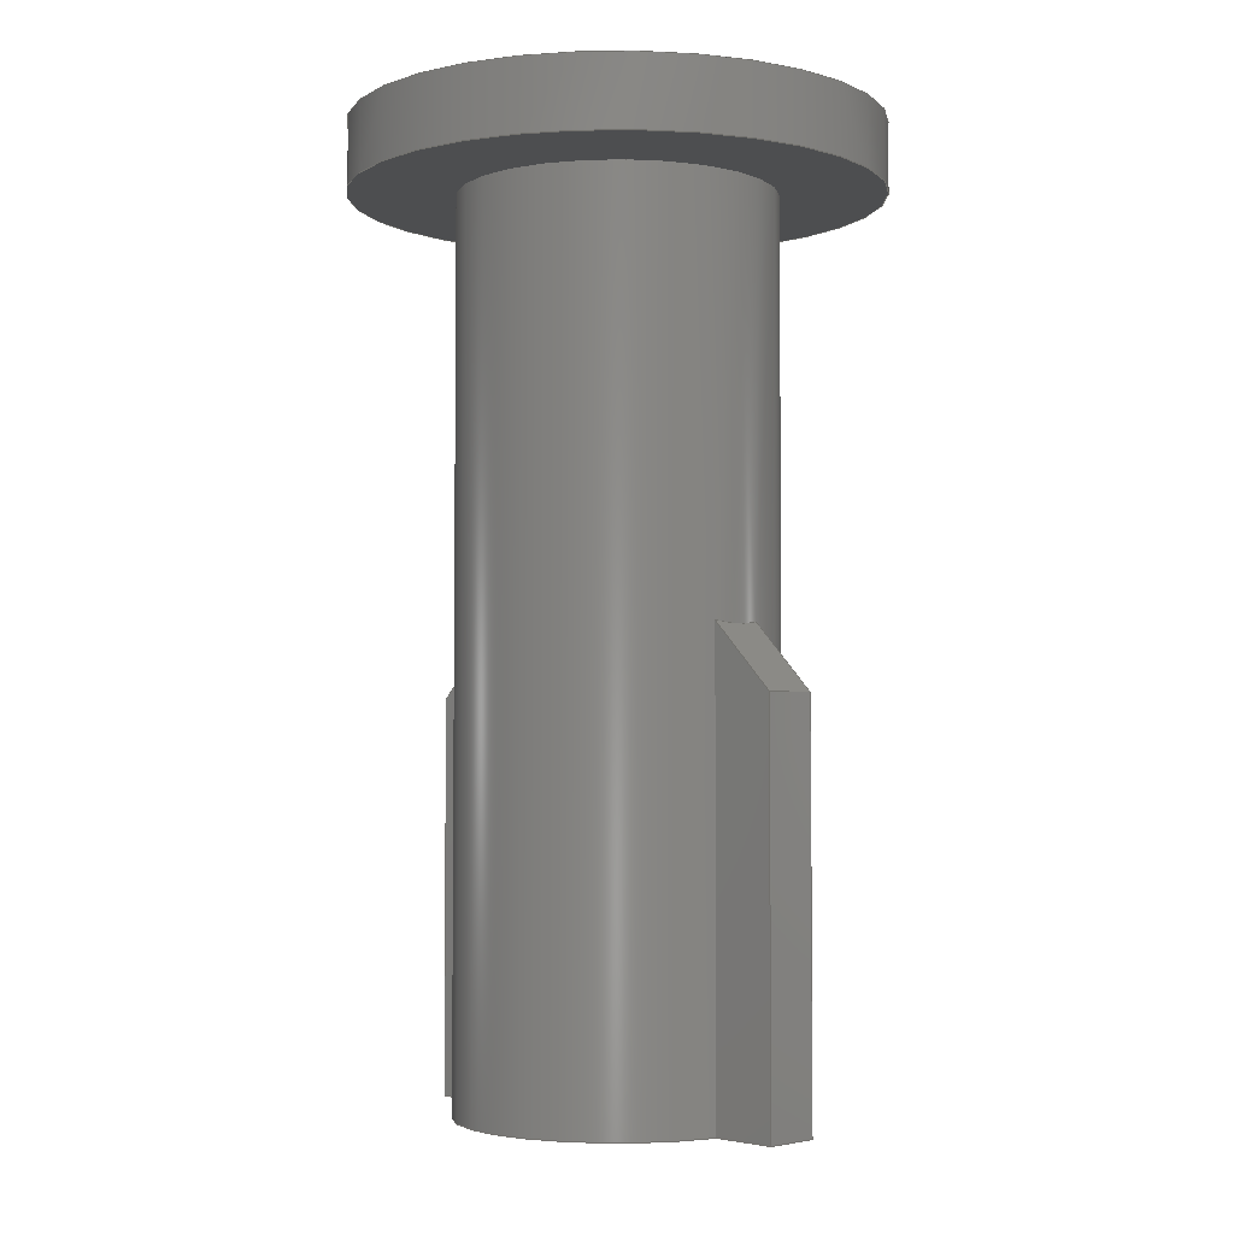
<metadata>
{"format":"step","ext":"step","renderer":"f3d","projection":"perspective","resolution":1024,"background":"white","views":[{"elev":-3.2,"azim":-134.4,"up":"+Z"}]}
</metadata>
<code>
ISO-10303-21;
DATA;
#1=MECHANICAL_DESIGN_GEOMETRIC_PRESENTATION_REPRESENTATION('',(#4),#454);
#2=SHAPE_REPRESENTATION_RELATIONSHIP('SRR','None',#461,#3);
#3=ADVANCED_BREP_SHAPE_REPRESENTATION('',(#5),#453);
#4=STYLED_ITEM('',(#470),#5);
#5=MANIFOLD_SOLID_BREP('Body1',#259);
#6=FACE_BOUND('',#43,.T.);
#7=FACE_BOUND('',#45,.T.);
#8=FACE_BOUND('',#47,.T.);
#9=CYLINDRICAL_SURFACE('',#281,2.17);
#10=CYLINDRICAL_SURFACE('',#283,9.5);
#11=CYLINDRICAL_SURFACE('',#286,5.7);
#12=CIRCLE('',#279,2.17);
#13=CIRCLE('',#280,3.17);
#14=CIRCLE('',#282,2.17);
#15=CIRCLE('',#284,9.5);
#16=CIRCLE('',#285,9.5);
#17=CIRCLE('',#287,5.7);
#18=CIRCLE('',#288,5.7);
#19=CIRCLE('',#289,5.7);
#20=CONICAL_SURFACE('',#278,2.17,0.7854);
#21=FACE_OUTER_BOUND('',#36,.T.);
#22=FACE_OUTER_BOUND('',#37,.T.);
#23=FACE_OUTER_BOUND('',#38,.T.);
#24=FACE_OUTER_BOUND('',#39,.T.);
#25=FACE_OUTER_BOUND('',#40,.T.);
#26=FACE_OUTER_BOUND('',#41,.T.);
#27=FACE_OUTER_BOUND('',#42,.T.);
#28=FACE_OUTER_BOUND('',#44,.T.);
#29=FACE_OUTER_BOUND('',#46,.T.);
#30=FACE_OUTER_BOUND('',#48,.T.);
#31=FACE_OUTER_BOUND('',#49,.T.);
#32=FACE_OUTER_BOUND('',#50,.T.);
#33=FACE_OUTER_BOUND('',#51,.T.);
#34=FACE_OUTER_BOUND('',#52,.T.);
#35=FACE_OUTER_BOUND('',#53,.T.);
#36=EDGE_LOOP('',(#163,#164,#165,#166));
#37=EDGE_LOOP('',(#167,#168,#169,#170,#171));
#38=EDGE_LOOP('',(#172,#173,#174,#175));
#39=EDGE_LOOP('',(#176,#177,#178,#179));
#40=EDGE_LOOP('',(#180,#181,#182,#183));
#41=EDGE_LOOP('',(#184,#185,#186,#187,#188,#189,#190,#191,#192,#193,#194,
#195));
#42=EDGE_LOOP('',(#196,#197,#198,#199,#200,#201,#202,#203));
#43=EDGE_LOOP('',(#204));
#44=EDGE_LOOP('',(#205));
#45=EDGE_LOOP('',(#206));
#46=EDGE_LOOP('',(#207));
#47=EDGE_LOOP('',(#208));
#48=EDGE_LOOP('',(#209,#210,#211,#212));
#49=EDGE_LOOP('',(#213,#214,#215,#216));
#50=EDGE_LOOP('',(#217,#218,#219,#220));
#51=EDGE_LOOP('',(#221,#222,#223,#224));
#52=EDGE_LOOP('',(#225,#226,#227,#228));
#53=EDGE_LOOP('',(#229,#230,#231,#232));
#54=ELLIPSE('',#274,8.061,5.7);
#55=ELLIPSE('',#276,8.061,5.7);
#56=ELLIPSE('',#277,8.061,5.7);
#57=LINE('',#381,#81);
#58=LINE('',#383,#82);
#59=LINE('',#385,#83);
#60=LINE('',#390,#84);
#61=LINE('',#396,#85);
#62=LINE('',#397,#86);
#63=LINE('',#402,#87);
#64=LINE('',#407,#88);
#65=LINE('',#412,#89);
#66=LINE('',#416,#90);
#67=LINE('',#419,#91);
#68=LINE('',#421,#92);
#69=LINE('',#424,#93);
#70=LINE('',#427,#94);
#71=LINE('',#430,#95);
#72=LINE('',#432,#96);
#73=LINE('',#433,#97);
#74=LINE('',#435,#98);
#75=LINE('',#437,#99);
#76=LINE('',#438,#100);
#77=LINE('',#442,#101);
#78=LINE('',#443,#102);
#79=LINE('',#447,#103);
#80=LINE('',#448,#104);
#81=VECTOR('',#303,1000);
#82=VECTOR('',#304,1000);
#83=VECTOR('',#305,1000);
#84=VECTOR('',#310,1000);
#85=VECTOR('',#315,1000);
#86=VECTOR('',#316,1000);
#87=VECTOR('',#321,2.17);
#88=VECTOR('',#328,2.17);
#89=VECTOR('',#333,9.5);
#90=VECTOR('',#338,1000);
#91=VECTOR('',#341,1000);
#92=VECTOR('',#342,5.7);
#93=VECTOR('',#345,1000);
#94=VECTOR('',#348,1000);
#95=VECTOR('',#351,1000);
#96=VECTOR('',#352,1000);
#97=VECTOR('',#353,1000);
#98=VECTOR('',#354,1000);
#99=VECTOR('',#355,1000);
#100=VECTOR('',#356,1000);
#101=VECTOR('',#363,1000);
#102=VECTOR('',#364,1000);
#103=VECTOR('',#371,1000);
#104=VECTOR('',#372,1000);
#105=VERTEX_POINT('',#379);
#106=VERTEX_POINT('',#380);
#107=VERTEX_POINT('',#382);
#108=VERTEX_POINT('',#384);
#109=VERTEX_POINT('',#388);
#110=VERTEX_POINT('',#389);
#111=VERTEX_POINT('',#391);
#112=VERTEX_POINT('',#393);
#113=VERTEX_POINT('',#395);
#114=VERTEX_POINT('',#399);
#115=VERTEX_POINT('',#401);
#116=VERTEX_POINT('',#405);
#117=VERTEX_POINT('',#409);
#118=VERTEX_POINT('',#411);
#119=VERTEX_POINT('',#415);
#120=VERTEX_POINT('',#417);
#121=VERTEX_POINT('',#420);
#122=VERTEX_POINT('',#423);
#123=VERTEX_POINT('',#425);
#124=VERTEX_POINT('',#429);
#125=VERTEX_POINT('',#431);
#126=VERTEX_POINT('',#434);
#127=VERTEX_POINT('',#436);
#128=EDGE_CURVE('',#105,#106,#57,.T.);
#129=EDGE_CURVE('',#107,#105,#58,.T.);
#130=EDGE_CURVE('',#108,#107,#59,.T.);
#131=EDGE_CURVE('',#106,#108,#54,.T.);
#132=EDGE_CURVE('',#109,#110,#60,.T.);
#133=EDGE_CURVE('',#111,#109,#55,.T.);
#134=EDGE_CURVE('',#112,#111,#56,.T.);
#135=EDGE_CURVE('',#113,#112,#61,.T.);
#136=EDGE_CURVE('',#110,#113,#62,.T.);
#137=EDGE_CURVE('',#114,#114,#12,.T.);
#138=EDGE_CURVE('',#114,#115,#63,.T.);
#139=EDGE_CURVE('',#115,#115,#13,.T.);
#140=EDGE_CURVE('',#116,#116,#14,.T.);
#141=EDGE_CURVE('',#116,#114,#64,.T.);
#142=EDGE_CURVE('',#117,#117,#15,.T.);
#143=EDGE_CURVE('',#117,#118,#65,.T.);
#144=EDGE_CURVE('',#118,#118,#16,.T.);
#145=EDGE_CURVE('',#108,#119,#66,.T.);
#146=EDGE_CURVE('',#119,#120,#17,.T.);
#147=EDGE_CURVE('',#112,#120,#67,.T.);
#148=EDGE_CURVE('',#111,#121,#68,.T.);
#149=EDGE_CURVE('',#121,#121,#18,.T.);
#150=EDGE_CURVE('',#109,#122,#69,.T.);
#151=EDGE_CURVE('',#122,#123,#19,.T.);
#152=EDGE_CURVE('',#106,#123,#70,.T.);
#153=EDGE_CURVE('',#124,#122,#71,.T.);
#154=EDGE_CURVE('',#124,#125,#72,.T.);
#155=EDGE_CURVE('',#125,#120,#73,.T.);
#156=EDGE_CURVE('',#119,#126,#74,.T.);
#157=EDGE_CURVE('',#127,#126,#75,.T.);
#158=EDGE_CURVE('',#123,#127,#76,.T.);
#159=EDGE_CURVE('',#110,#124,#77,.T.);
#160=EDGE_CURVE('',#113,#125,#78,.T.);
#161=EDGE_CURVE('',#107,#126,#79,.T.);
#162=EDGE_CURVE('',#105,#127,#80,.T.);
#163=ORIENTED_EDGE('',*,*,#128,.F.);
#164=ORIENTED_EDGE('',*,*,#129,.F.);
#165=ORIENTED_EDGE('',*,*,#130,.F.);
#166=ORIENTED_EDGE('',*,*,#131,.F.);
#167=ORIENTED_EDGE('',*,*,#132,.F.);
#168=ORIENTED_EDGE('',*,*,#133,.F.);
#169=ORIENTED_EDGE('',*,*,#134,.F.);
#170=ORIENTED_EDGE('',*,*,#135,.F.);
#171=ORIENTED_EDGE('',*,*,#136,.F.);
#172=ORIENTED_EDGE('',*,*,#137,.F.);
#173=ORIENTED_EDGE('',*,*,#138,.T.);
#174=ORIENTED_EDGE('',*,*,#139,.F.);
#175=ORIENTED_EDGE('',*,*,#138,.F.);
#176=ORIENTED_EDGE('',*,*,#140,.T.);
#177=ORIENTED_EDGE('',*,*,#141,.T.);
#178=ORIENTED_EDGE('',*,*,#137,.T.);
#179=ORIENTED_EDGE('',*,*,#141,.F.);
#180=ORIENTED_EDGE('',*,*,#142,.T.);
#181=ORIENTED_EDGE('',*,*,#143,.T.);
#182=ORIENTED_EDGE('',*,*,#144,.F.);
#183=ORIENTED_EDGE('',*,*,#143,.F.);
#184=ORIENTED_EDGE('',*,*,#131,.T.);
#185=ORIENTED_EDGE('',*,*,#145,.T.);
#186=ORIENTED_EDGE('',*,*,#146,.T.);
#187=ORIENTED_EDGE('',*,*,#147,.F.);
#188=ORIENTED_EDGE('',*,*,#134,.T.);
#189=ORIENTED_EDGE('',*,*,#148,.T.);
#190=ORIENTED_EDGE('',*,*,#149,.F.);
#191=ORIENTED_EDGE('',*,*,#148,.F.);
#192=ORIENTED_EDGE('',*,*,#133,.T.);
#193=ORIENTED_EDGE('',*,*,#150,.T.);
#194=ORIENTED_EDGE('',*,*,#151,.T.);
#195=ORIENTED_EDGE('',*,*,#152,.F.);
#196=ORIENTED_EDGE('',*,*,#151,.F.);
#197=ORIENTED_EDGE('',*,*,#153,.F.);
#198=ORIENTED_EDGE('',*,*,#154,.T.);
#199=ORIENTED_EDGE('',*,*,#155,.T.);
#200=ORIENTED_EDGE('',*,*,#146,.F.);
#201=ORIENTED_EDGE('',*,*,#156,.T.);
#202=ORIENTED_EDGE('',*,*,#157,.F.);
#203=ORIENTED_EDGE('',*,*,#158,.F.);
#204=ORIENTED_EDGE('',*,*,#140,.F.);
#205=ORIENTED_EDGE('',*,*,#142,.F.);
#206=ORIENTED_EDGE('',*,*,#149,.T.);
#207=ORIENTED_EDGE('',*,*,#144,.T.);
#208=ORIENTED_EDGE('',*,*,#139,.T.);
#209=ORIENTED_EDGE('',*,*,#159,.F.);
#210=ORIENTED_EDGE('',*,*,#136,.T.);
#211=ORIENTED_EDGE('',*,*,#160,.T.);
#212=ORIENTED_EDGE('',*,*,#154,.F.);
#213=ORIENTED_EDGE('',*,*,#150,.F.);
#214=ORIENTED_EDGE('',*,*,#132,.T.);
#215=ORIENTED_EDGE('',*,*,#159,.T.);
#216=ORIENTED_EDGE('',*,*,#153,.T.);
#217=ORIENTED_EDGE('',*,*,#160,.F.);
#218=ORIENTED_EDGE('',*,*,#135,.T.);
#219=ORIENTED_EDGE('',*,*,#147,.T.);
#220=ORIENTED_EDGE('',*,*,#155,.F.);
#221=ORIENTED_EDGE('',*,*,#161,.F.);
#222=ORIENTED_EDGE('',*,*,#129,.T.);
#223=ORIENTED_EDGE('',*,*,#162,.T.);
#224=ORIENTED_EDGE('',*,*,#157,.T.);
#225=ORIENTED_EDGE('',*,*,#145,.F.);
#226=ORIENTED_EDGE('',*,*,#130,.T.);
#227=ORIENTED_EDGE('',*,*,#161,.T.);
#228=ORIENTED_EDGE('',*,*,#156,.F.);
#229=ORIENTED_EDGE('',*,*,#162,.F.);
#230=ORIENTED_EDGE('',*,*,#128,.T.);
#231=ORIENTED_EDGE('',*,*,#152,.T.);
#232=ORIENTED_EDGE('',*,*,#158,.T.);
#233=PLANE('',#273);
#234=PLANE('',#275);
#235=PLANE('',#290);
#236=PLANE('',#291);
#237=PLANE('',#292);
#238=PLANE('',#293);
#239=PLANE('',#294);
#240=PLANE('',#295);
#241=PLANE('',#296);
#242=PLANE('',#297);
#243=PLANE('',#298);
#244=ADVANCED_FACE('',(#21),#233,.F.);
#245=ADVANCED_FACE('',(#22),#234,.T.);
#246=ADVANCED_FACE('',(#23),#20,.F.);
#247=ADVANCED_FACE('',(#24),#9,.F.);
#248=ADVANCED_FACE('',(#25),#10,.T.);
#249=ADVANCED_FACE('',(#26),#11,.T.);
#250=ADVANCED_FACE('',(#27,#6),#235,.F.);
#251=ADVANCED_FACE('',(#28,#7),#236,.F.);
#252=ADVANCED_FACE('',(#29,#8),#237,.T.);
#253=ADVANCED_FACE('',(#30),#238,.T.);
#254=ADVANCED_FACE('',(#31),#239,.F.);
#255=ADVANCED_FACE('',(#32),#240,.T.);
#256=ADVANCED_FACE('',(#33),#241,.F.);
#257=ADVANCED_FACE('',(#34),#242,.T.);
#258=ADVANCED_FACE('',(#35),#243,.F.);
#259=CLOSED_SHELL('',(#244,#245,#246,#247,#248,#249,#250,#251,#252,#253,
#254,#255,#256,#257,#258));
#260=DERIVED_UNIT_ELEMENT(#262,1);
#261=DERIVED_UNIT_ELEMENT(#456,-3);
#262=(
MASS_UNIT()
NAMED_UNIT(*)
SI_UNIT(.KILO.,.GRAM.)
);
#263=DERIVED_UNIT((#260,#261));
#264=MEASURE_REPRESENTATION_ITEM('density measure',
POSITIVE_RATIO_MEASURE(7850),#263);
#265=PROPERTY_DEFINITION_REPRESENTATION(#270,#267);
#266=PROPERTY_DEFINITION_REPRESENTATION(#271,#268);
#267=REPRESENTATION('material name',(#269),#453);
#268=REPRESENTATION('density',(#264),#453);
#269=DESCRIPTIVE_REPRESENTATION_ITEM('Steel','Steel');
#270=PROPERTY_DEFINITION('material property','material name',#463);
#271=PROPERTY_DEFINITION('material property','density of part',#463);
#272=AXIS2_PLACEMENT_3D('',#377,#299,#300);
#273=AXIS2_PLACEMENT_3D('',#378,#301,#302);
#274=AXIS2_PLACEMENT_3D('',#386,#306,#307);
#275=AXIS2_PLACEMENT_3D('',#387,#308,#309);
#276=AXIS2_PLACEMENT_3D('',#392,#311,#312);
#277=AXIS2_PLACEMENT_3D('',#394,#313,#314);
#278=AXIS2_PLACEMENT_3D('',#398,#317,#318);
#279=AXIS2_PLACEMENT_3D('',#400,#319,#320);
#280=AXIS2_PLACEMENT_3D('',#403,#322,#323);
#281=AXIS2_PLACEMENT_3D('',#404,#324,#325);
#282=AXIS2_PLACEMENT_3D('',#406,#326,#327);
#283=AXIS2_PLACEMENT_3D('',#408,#329,#330);
#284=AXIS2_PLACEMENT_3D('',#410,#331,#332);
#285=AXIS2_PLACEMENT_3D('',#413,#334,#335);
#286=AXIS2_PLACEMENT_3D('',#414,#336,#337);
#287=AXIS2_PLACEMENT_3D('',#418,#339,#340);
#288=AXIS2_PLACEMENT_3D('',#422,#343,#344);
#289=AXIS2_PLACEMENT_3D('',#426,#346,#347);
#290=AXIS2_PLACEMENT_3D('',#428,#349,#350);
#291=AXIS2_PLACEMENT_3D('',#439,#357,#358);
#292=AXIS2_PLACEMENT_3D('',#440,#359,#360);
#293=AXIS2_PLACEMENT_3D('',#441,#361,#362);
#294=AXIS2_PLACEMENT_3D('',#444,#365,#366);
#295=AXIS2_PLACEMENT_3D('',#445,#367,#368);
#296=AXIS2_PLACEMENT_3D('',#446,#369,#370);
#297=AXIS2_PLACEMENT_3D('',#449,#373,#374);
#298=AXIS2_PLACEMENT_3D('',#450,#375,#376);
#299=DIRECTION('axis',(0,0,1));
#300=DIRECTION('refdir',(1,0,0));
#301=DIRECTION('center_axis',(0.7071,0,-0.7071));
#302=DIRECTION('ref_axis',(0,-1,0));
#303=DIRECTION('',(0.7071,0,0.7071));
#304=DIRECTION('',(0,1,0));
#305=DIRECTION('',(-0.7071,0,-0.7071));
#306=DIRECTION('center_axis',(-0.7071,7.811e-15,0.7071));
#307=DIRECTION('ref_axis',(0.7071,5.848e-12,0.7071));
#308=DIRECTION('center_axis',(0.7071,0,0.7071));
#309=DIRECTION('ref_axis',(0,-1,0));
#310=DIRECTION('',(0.7071,0,-0.7071));
#311=DIRECTION('center_axis',(0.7071,1.093e-14,0.7071));
#312=DIRECTION('ref_axis',(0.7071,1.684e-11,-0.7071));
#313=DIRECTION('center_axis',(0.7071,1.093e-14,0.7071));
#314=DIRECTION('ref_axis',(0.7071,1.684e-11,-0.7071));
#315=DIRECTION('',(-0.7071,0,0.7071));
#316=DIRECTION('',(0,-1,0));
#317=DIRECTION('center_axis',(0,0,1));
#318=DIRECTION('ref_axis',(1,0,0));
#319=DIRECTION('center_axis',(0,0,1));
#320=DIRECTION('ref_axis',(1,0,0));
#321=DIRECTION('',(-0.7071,-8.66e-17,0.7071));
#322=DIRECTION('center_axis',(0,0,-1));
#323=DIRECTION('ref_axis',(1,0,0));
#324=DIRECTION('center_axis',(0,0,1));
#325=DIRECTION('ref_axis',(1,0,0));
#326=DIRECTION('center_axis',(0,0,-1));
#327=DIRECTION('ref_axis',(1,0,0));
#328=DIRECTION('',(0,0,1));
#329=DIRECTION('center_axis',(0,0,-1));
#330=DIRECTION('ref_axis',(-1,0,0));
#331=DIRECTION('center_axis',(0,0,1));
#332=DIRECTION('ref_axis',(1,0,0));
#333=DIRECTION('',(0,0,1));
#334=DIRECTION('center_axis',(0,0,1));
#335=DIRECTION('ref_axis',(1,0,0));
#336=DIRECTION('center_axis',(0,0,-1));
#337=DIRECTION('ref_axis',(-1,0,0));
#338=DIRECTION('',(0,0,-1));
#339=DIRECTION('center_axis',(0,0,1));
#340=DIRECTION('ref_axis',(1,0,0));
#341=DIRECTION('',(0,0,-1));
#342=DIRECTION('',(0,0,1));
#343=DIRECTION('center_axis',(0,0,1));
#344=DIRECTION('ref_axis',(1,0,0));
#345=DIRECTION('',(0,0,-1));
#346=DIRECTION('center_axis',(0,0,1));
#347=DIRECTION('ref_axis',(1,0,0));
#348=DIRECTION('',(0,0,-1));
#349=DIRECTION('center_axis',(0,0,1));
#350=DIRECTION('ref_axis',(1,0,0));
#351=DIRECTION('',(-1,0,0));
#352=DIRECTION('',(0,-1,0));
#353=DIRECTION('',(-1,0,0));
#354=DIRECTION('',(-1,0,0));
#355=DIRECTION('',(0,-1,0));
#356=DIRECTION('',(-1,0,0));
#357=DIRECTION('center_axis',(0,0,1));
#358=DIRECTION('ref_axis',(1,0,0));
#359=DIRECTION('center_axis',(0,0,1));
#360=DIRECTION('ref_axis',(1,0,0));
#361=DIRECTION('center_axis',(1,0,0));
#362=DIRECTION('ref_axis',(0,1,0));
#363=DIRECTION('',(0,0,-1));
#364=DIRECTION('',(0,0,-1));
#365=DIRECTION('center_axis',(0,-1,0));
#366=DIRECTION('ref_axis',(0,0,-1));
#367=DIRECTION('center_axis',(0,-1,0));
#368=DIRECTION('ref_axis',(0,0,-1));
#369=DIRECTION('center_axis',(1,0,0));
#370=DIRECTION('ref_axis',(0,1,0));
#371=DIRECTION('',(0,0,-1));
#372=DIRECTION('',(0,0,-1));
#373=DIRECTION('center_axis',(0,-1,0));
#374=DIRECTION('ref_axis',(0,0,-1));
#375=DIRECTION('center_axis',(0,-1,0));
#376=DIRECTION('ref_axis',(0,0,-1));
#377=CARTESIAN_POINT('',(0,0,0));
#378=CARTESIAN_POINT('Origin',(-5.5,0,15));
#379=CARTESIAN_POINT('',(-8,1,12.5));
#380=CARTESIAN_POINT('',(-5.612,1,14.89));
#381=CARTESIAN_POINT('',(-5.5,1,15));
#382=CARTESIAN_POINT('',(-8,-1,12.5));
#383=CARTESIAN_POINT('',(-8,0,12.5));
#384=CARTESIAN_POINT('',(-5.612,-1,14.89));
#385=CARTESIAN_POINT('',(-0.25,-1,20.25));
#386=CARTESIAN_POINT('Origin',(2.482e-10,2.354e-11,
20.5));
#387=CARTESIAN_POINT('Origin',(8,0,12.5));
#388=CARTESIAN_POINT('',(5.612,1,14.89));
#389=CARTESIAN_POINT('',(8,1,12.5));
#390=CARTESIAN_POINT('',(8,1,12.5));
#391=CARTESIAN_POINT('',(5.7,-6.98e-16,14.8));
#392=CARTESIAN_POINT('Origin',(-9.152e-10,-6.787e-11,
20.5));
#393=CARTESIAN_POINT('',(5.612,-1,14.89));
#394=CARTESIAN_POINT('Origin',(-9.152e-10,-6.787e-11,
20.5));
#395=CARTESIAN_POINT('',(8,-1,12.5));
#396=CARTESIAN_POINT('',(0.25,-1,20.25));
#397=CARTESIAN_POINT('',(8,-1,12.5));
#398=CARTESIAN_POINT('Origin',(0,0,31.5));
#399=CARTESIAN_POINT('',(-2.17,-2.657e-16,31.5));
#400=CARTESIAN_POINT('Origin',(0,0,31.5));
#401=CARTESIAN_POINT('',(-3.17,-3.882e-16,32.5));
#402=CARTESIAN_POINT('',(-2.17,-2.657e-16,31.5));
#403=CARTESIAN_POINT('Origin',(0,0,32.5));
#404=CARTESIAN_POINT('Origin',(0,0,-11.34));
#405=CARTESIAN_POINT('',(-2.17,-2.657e-16,-2));
#406=CARTESIAN_POINT('Origin',(0,0,-2));
#407=CARTESIAN_POINT('',(-2.17,-2.657e-16,-11.34));
#408=CARTESIAN_POINT('Origin',(0,0,32.5));
#409=CARTESIAN_POINT('',(9.5,-1.163e-15,30));
#410=CARTESIAN_POINT('Origin',(0,0,30));
#411=CARTESIAN_POINT('',(9.5,-1.163e-15,32.5));
#412=CARTESIAN_POINT('',(9.5,-1.163e-15,32.5));
#413=CARTESIAN_POINT('Origin',(0,0,32.5));
#414=CARTESIAN_POINT('Origin',(0,0,30));
#415=CARTESIAN_POINT('',(-5.612,-1,-2));
#416=CARTESIAN_POINT('',(-5.612,-1,20));
#417=CARTESIAN_POINT('',(5.612,-1,-2));
#418=CARTESIAN_POINT('Origin',(0,0,-2));
#419=CARTESIAN_POINT('',(5.612,-1,20));
#420=CARTESIAN_POINT('',(5.7,-6.98e-16,30));
#421=CARTESIAN_POINT('',(5.7,-6.98e-16,30));
#422=CARTESIAN_POINT('Origin',(0,0,30));
#423=CARTESIAN_POINT('',(5.612,1,-2));
#424=CARTESIAN_POINT('',(5.612,1,20));
#425=CARTESIAN_POINT('',(-5.612,1,-2));
#426=CARTESIAN_POINT('Origin',(0,0,-2));
#427=CARTESIAN_POINT('',(-5.612,1,20));
#428=CARTESIAN_POINT('Origin',(0,0,-2));
#429=CARTESIAN_POINT('',(8,1,-2));
#430=CARTESIAN_POINT('',(0,1,-2));
#431=CARTESIAN_POINT('',(8,-1,-2));
#432=CARTESIAN_POINT('',(8,0,-2));
#433=CARTESIAN_POINT('',(0,-1,-2));
#434=CARTESIAN_POINT('',(-8,-1,-2));
#435=CARTESIAN_POINT('',(0,-1,-2));
#436=CARTESIAN_POINT('',(-8,1,-2));
#437=CARTESIAN_POINT('',(-8,0,-2));
#438=CARTESIAN_POINT('',(0,1,-2));
#439=CARTESIAN_POINT('Origin',(0,0,30));
#440=CARTESIAN_POINT('Origin',(0,0,32.5));
#441=CARTESIAN_POINT('Origin',(8,0,20));
#442=CARTESIAN_POINT('',(8,1,20));
#443=CARTESIAN_POINT('',(8,-1,20));
#444=CARTESIAN_POINT('Origin',(0,1,20));
#445=CARTESIAN_POINT('Origin',(0,-1,20));
#446=CARTESIAN_POINT('Origin',(-8,0,20));
#447=CARTESIAN_POINT('',(-8,-1,20));
#448=CARTESIAN_POINT('',(-8,1,20));
#449=CARTESIAN_POINT('Origin',(0,-1,20));
#450=CARTESIAN_POINT('Origin',(0,1,20));
#451=UNCERTAINTY_MEASURE_WITH_UNIT(LENGTH_MEASURE(0.01),#455,
'DISTANCE_ACCURACY_VALUE',
'Maximum model space distance between geometric entities at asserted c
onnectivities');
#452=UNCERTAINTY_MEASURE_WITH_UNIT(LENGTH_MEASURE(0.01),#455,
'DISTANCE_ACCURACY_VALUE',
'Maximum model space distance between geometric entities at asserted c
onnectivities');
#453=(
GEOMETRIC_REPRESENTATION_CONTEXT(3)
GLOBAL_UNCERTAINTY_ASSIGNED_CONTEXT((#451))
GLOBAL_UNIT_ASSIGNED_CONTEXT((#455,#457,#458))
REPRESENTATION_CONTEXT('','3D')
);
#454=(
GEOMETRIC_REPRESENTATION_CONTEXT(3)
GLOBAL_UNCERTAINTY_ASSIGNED_CONTEXT((#452))
GLOBAL_UNIT_ASSIGNED_CONTEXT((#455,#457,#458))
REPRESENTATION_CONTEXT('','3D')
);
#455=(
LENGTH_UNIT()
NAMED_UNIT(*)
SI_UNIT(.MILLI.,.METRE.)
);
#456=(
LENGTH_UNIT()
NAMED_UNIT(*)
SI_UNIT($,.METRE.)
);
#457=(
NAMED_UNIT(*)
PLANE_ANGLE_UNIT()
SI_UNIT($,.RADIAN.)
);
#458=(
NAMED_UNIT(*)
SI_UNIT($,.STERADIAN.)
SOLID_ANGLE_UNIT()
);
#459=SHAPE_DEFINITION_REPRESENTATION(#460,#461);
#460=PRODUCT_DEFINITION_SHAPE('',$,#463);
#461=SHAPE_REPRESENTATION('',(#272),#453);
#462=PRODUCT_DEFINITION_CONTEXT('part definition',#467,'design');
#463=PRODUCT_DEFINITION(
'Copy of \X2\6C1452A85934630994AE\X0\^voron \X2\5C0Finf\X0\  sfs 
 \X2\5e+26\X0\fan \X2\4FinfC6DA18FinfEF6\X0\_\X2\9ED88BA4\X0\.
STEP_\X2\9ED88BA4\X0\',
'Copy of \X2\6C1452A85934630994AE\X0\^voron \X2\5C0Finf\X0\  sfs 
 \X2\5e+26\X0\fan \X2\4FinfC6DA18FinfEF6\X0\_\X2\9ED88BA4\X0\.
STEP_\X2\9ED88BA4\X0\',#464,#462);
#464=PRODUCT_DEFINITION_FORMATION('',$,#469);
#465=PRODUCT_RELATED_PRODUCT_CATEGORY(
'Copy of \X2\6C1452A85934630994AE\X0\^voron \X2\5C0Finf\X0\  sfs 
 \X2\5e+26\X0\fan \X2\4FinfC6DA18FinfEF6\X0\_\X2\9ED88BA4\X0\.
STEP_\X2\9ED88BA4\X0\',
'Copy of \X2\6C1452A85934630994AE\X0\^voron \X2\5C0Finf\X0\  sfs 
 \X2\5e+26\X0\fan \X2\4FinfC6DA18FinfEF6\X0\_\X2\9ED88BA4\X0\.
STEP_\X2\9ED88BA4\X0\',(#469));
#466=APPLICATION_PROTOCOL_DEFINITION('international standard',
'automotive_design',2009,#467);
#467=APPLICATION_CONTEXT(
'Core Data for Automotive Mechanical Design Process');
#468=PRODUCT_CONTEXT('part definition',#467,'mechanical');
#469=PRODUCT(
'Copy of \X2\6C1452A85934630994AE\X0\^voron \X2\5C0Finf\X0\  sfs 
 \X2\5e+26\X0\fan \X2\4FinfC6DA18FinfEF6\X0\_\X2\9ED88BA4\X0\.
STEP_\X2\9ED88BA4\X0\',
'Copy of \X2\6C1452A85934630994AE\X0\^voron \X2\5C0Finf\X0\  sfs 
 \X2\5e+26\X0\fan \X2\4FinfC6DA18FinfEF6\X0\_\X2\9ED88BA4\X0\.
STEP_\X2\9ED88BA4\X0\',$,(#468));
#470=PRESENTATION_STYLE_ASSIGNMENT((#471));
#471=SURFACE_STYLE_USAGE(.BOTH.,#472);
#472=SURFACE_SIDE_STYLE('',(#473));
#473=SURFACE_STYLE_FILL_AREA(#474);
#474=FILL_AREA_STYLE('Powder Coat - Rough (Black)',(#475));
#475=FILL_AREA_STYLE_COLOUR('Powder Coat - Rough (Black)',#476);
#476=COLOUR_RGB('Powder Coat - Rough (Black)',0.09804,0.09804,
0.09804);
ENDSEC;
END-ISO-10303-21;

</code>
